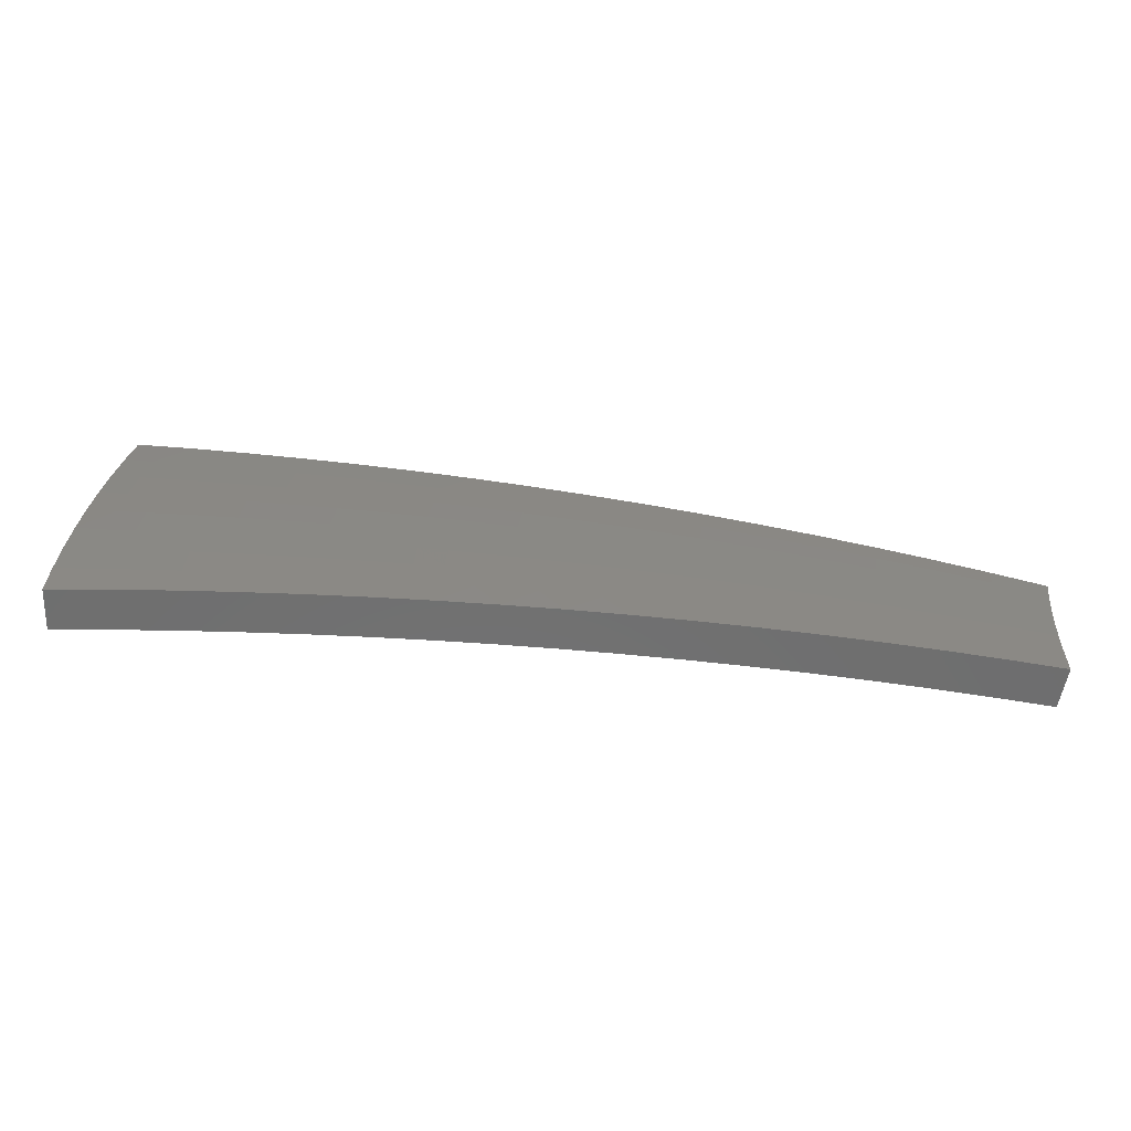
<metadata>
{"format":"stl","ext":"stl","renderer":"f3d","projection":"perspective","resolution":1024,"background":"white","views":[{"elev":-60.7,"azim":-21.1,"up":"+Y"}]}
</metadata>
<code>
# stl→obj: 432 verts, 860 faces
v -2.072 0.3653 11.22
v -1.952 0.3442 11.24
v -2.076 0.3182 11.22
v -1.959 0.3015 11.24
v -1.965 0.2587 11.24
v -2.083 0.2719 11.22
v -1.97 0.2158 11.24
v -2.089 0.2259 11.22
v -1.974 0.1727 11.24
v -2.093 0.1801 11.22
v -1.978 0.1296 11.24
v -2.097 0.1346 11.22
v -1.98 0.08645 11.24
v -2.099 0.08936 11.22
v -1.982 0.04324 11.24
v -2.101 0.0445 11.22
v -1.982 -9.868e-17 11.24
v -2.104 1.213e-13 11.22
v -2.22 0.04702 11.19
v -2.226 1.878e-13 11.19
v -2.34 0.04956 11.17
v -2.348 1.835e-13 11.17
v -2.459 0.05209 11.14
v -2.469 1.747e-13 11.14
v -2.579 0.05463 11.11
v -2.59 1.622e-13 11.11
v -2.699 0.05716 11.08
v -2.71 1.467e-13 11.08
v -2.819 0.0597 11.05
v -2.831 1.291e-13 11.05
v -2.879 0.06097 11.03
v -2.95 1.1e-13 11.01
v -2.939 0.06224 11.02
v -2.998 0.06351 11
v -2.936 0.125 11.02
v -2.996 0.1275 11
v -2.933 0.1882 11.02
v -2.993 0.1921 11
v -2.928 0.2519 11.02
v -2.988 0.257 11
v -2.921 0.316 11.02
v -2.981 0.3224 11
v -2.913 0.3804 11.02
v -2.973 0.3881 11
v -2.904 0.4451 11.02
v -2.963 0.4541 11
v -2.904 0.5121 11.01
v -3.022 0.5328 10.98
v -3.022 0.4632 10.98
v -3.081 0.4723 10.96
v -3.092 0.4036 10.96
v -3.151 0.4114 10.94
v -3.16 0.3417 10.94
v -3.219 0.3482 10.93
v -3.226 0.2776 10.93
v -3.286 0.2827 10.91
v -3.291 0.2112 10.91
v -3.351 0.2151 10.89
v -3.355 0.1428 10.89
v -3.415 0.1454 10.87
v -3.417 0.07238 10.87
v -3.477 0.07365 10.85
v -3.425 3.512e-14 10.86
v -3.543 2.055e-14 10.82
v -3.07 9.035e-14 10.98
v -3.058 0.06478 10.98
v -3.056 0.1301 10.98
v -3.052 0.1959 10.98
v -3.047 0.2622 10.98
v -3.04 0.3288 10.98
v -3.032 0.3959 10.98
v -3.118 0.06604 10.96
v -3.189 7.079e-14 10.94
v -3.178 0.06731 10.94
v -3.238 0.06858 10.93
v -3.176 0.1352 10.94
v -3.236 0.1377 10.93
v -3.172 0.2036 10.94
v -3.232 0.2074 10.93
v -3.167 0.2724 10.94
v -3.307 5.212e-14 10.9
v -3.298 0.06985 10.91
v -3.295 0.1403 10.91
v -3.358 0.07111 10.89
v -3.66 9.182e-15 10.78
v -3.597 0.07618 10.81
v -3.537 0.07491 10.83
v -3.475 0.1479 10.85
v -3.411 0.2189 10.87
v -3.345 0.2878 10.89
v -3.279 0.3546 10.91
v -3.21 0.4191 10.93
v -3.14 0.4814 10.94
v -3.139 0.5534 10.94
v -3.777 1.788e-15 10.74
v -3.716 0.0787 10.76
v -3.656 0.07744 10.78
v -3.594 0.153 10.81
v -3.534 0.1504 10.83
v -3.53 0.2266 10.83
v -3.471 0.2227 10.85
v -3.465 0.2981 10.85
v -3.405 0.2929 10.87
v -3.397 0.3674 10.87
v -3.338 0.361 10.89
v -3.329 0.4346 10.89
v -3.27 0.4269 10.91
v -3.259 0.4995 10.91
v -3.2 0.4904 10.93
v -3.256 0.574 10.9
v -3.893 -1.058e-15 10.7
v -3.835 0.08123 10.72
v -3.775 0.07996 10.74
v -3.713 0.1581 10.76
v -3.654 0.1555 10.78
v -3.649 0.2342 10.78
v -3.59 0.2304 10.81
v -3.584 0.3083 10.81
v -3.524 0.3032 10.83
v -3.516 0.3803 10.83
v -3.457 0.3739 10.85
v -3.447 0.4501 10.85
v -3.388 0.4424 10.87
v -3.377 0.5176 10.87
v -3.318 0.5085 10.89
v -3.372 0.5946 10.86
v -3.892 0.08493 10.7
v -3.832 0.1631 10.72
v -3.773 0.1606 10.74
v -3.768 0.2418 10.74
v -3.709 0.238 10.76
v -3.702 0.3185 10.76
v -3.643 0.3134 10.78
v -3.635 0.3931 10.78
v -3.576 0.3867 10.81
v -3.566 0.4655 10.81
v -3.507 0.4578 10.83
v -3.495 0.5357 10.83
v -3.436 0.5267 10.85
v -3.488 0.615 10.82
v -3.889 0.1698 10.7
v -3.828 0.2456 10.72
v -3.762 0.3236 10.74
v -3.694 0.3995 10.76
v -3.625 0.4733 10.78
v -3.554 0.5447 10.81
v -3.885 0.2546 10.7
v -3.821 0.3287 10.72
v -3.753 0.4059 10.74
v -3.684 0.481 10.76
v -3.613 0.5538 10.78
v -3.604 0.6354 10.78
v -3.878 0.3393 10.7
v -3.813 0.4123 10.72
v -3.743 0.4887 10.74
v -3.672 0.5628 10.76
v -3.87 0.4238 10.7
v -3.802 0.4964 10.72
v -3.731 0.5718 10.74
v -3.719 0.6557 10.74
v -3.859 0.5081 10.7
v -3.79 0.5809 10.72
v -3.847 0.5922 10.7
v -3.834 0.676 10.69
v -2.845 0.436 11.03
v -2.786 0.4913 11.05
v -2.785 0.4269 11.05
v -2.668 0.4704 11.08
v -2.667 0.4088 11.08
v -2.549 0.4495 11.11
v -2.549 0.3906 11.11
v -2.43 0.4285 11.14
v -2.43 0.3725 11.14
v -2.311 0.4075 11.17
v -2.312 0.3544 11.17
v -2.192 0.3865 11.19
v -2.194 0.3363 11.19
v -2.201 0.2874 11.19
v -2.207 0.2387 11.19
v -2.212 0.1903 11.19
v -2.216 0.1422 11.19
v -2.219 0.09444 11.19
v -2.32 0.3029 11.17
v -2.326 0.2516 11.17
v -2.331 0.2006 11.17
v -2.335 0.1499 11.17
v -2.338 0.09952 11.17
v -2.438 0.3183 11.14
v -2.445 0.2644 11.14
v -2.451 0.2108 11.14
v -2.455 0.1575 11.14
v -2.458 0.1046 11.14
v -2.557 0.3338 11.11
v -2.564 0.2773 11.11
v -2.57 0.2211 11.11
v -2.574 0.1652 11.11
v -2.577 0.1097 11.11
v -2.676 0.3493 11.08
v -2.683 0.2902 11.08
v -2.689 0.2314 11.08
v -2.694 0.1729 11.08
v -2.697 0.1148 11.08
v -2.795 0.3649 11.05
v -2.802 0.3031 11.05
v -2.809 0.2416 11.05
v -2.813 0.1806 11.05
v -2.817 0.1199 11.05
v -2.854 0.3726 11.03
v -2.862 0.3095 11.03
v -2.868 0.2468 11.03
v -2.873 0.1844 11.03
v -2.877 0.1224 11.03
v -3.1 0.3353 10.96
v -3.107 0.2673 10.96
v -3.112 0.1997 10.96
v -3.116 0.1326 10.96
v -1.998 -5.43e-16 11.33
v -2.121 -1.227e-13 11.31
v -2.244 -1.904e-13 11.28
v -2.366 -1.862e-13 11.25
v -2.489 -1.774e-13 11.23
v -2.61 -1.648e-13 11.2
v -2.732 -1.493e-13 11.16
v -2.853 -1.316e-13 11.13
v -2.974 -1.124e-13 11.1
v -3.094 -9.259e-14 11.06
v -3.214 -7.29e-14 11.03
v -3.333 -5.41e-14 10.99
v -3.452 -3.699e-14 10.95
v -3.571 -2.233e-14 10.91
v -3.689 -1.091e-14 10.87
v -3.807 -3.498e-15 10.83
v -3.924 -1.067e-15 10.78
v -2.117 0.04485 11.31
v -1.997 0.04358 11.33
v -2.116 0.09007 11.31
v -1.996 0.08714 11.33
v -2.113 0.1356 11.31
v -1.993 0.1306 11.33
v -2.11 0.1815 11.31
v -1.99 0.1741 11.33
v -2.105 0.2277 11.31
v -1.986 0.2175 11.33
v -2.099 0.2741 11.31
v -1.981 0.2607 11.33
v -2.092 0.3207 11.31
v -1.974 0.3039 11.33
v -1.967 0.3469 11.33
v -2.088 0.3682 11.31
v -2.211 0.3389 11.28
v -2.219 0.2897 11.28
v -2.225 0.2406 11.28
v -2.23 0.1918 11.28
v -2.233 0.1433 11.28
v -2.236 0.09519 11.28
v -2.238 0.0474 11.28
v -2.358 0.04995 11.26
v -2.479 0.0525 11.23
v -2.599 0.05506 11.2
v -2.72 0.05761 11.17
v -2.841 0.06017 11.14
v -2.901 0.06145 11.12
v -2.962 0.06273 11.1
v -3.022 0.06401 11.08
v -3.02 0.1285 11.08
v -3.08 0.1311 11.07
v -3.077 0.1974 11.07
v -3.137 0.2013 11.05
v -3.131 0.2694 11.05
v -3.192 0.2746 11.03
v -3.185 0.3444 11.03
v -3.245 0.3509 11.01
v -3.236 0.4224 11.01
v -3.295 0.4302 10.99
v -3.285 0.5034 10.99
v -3.344 0.5126 10.97
v -3.281 0.5786 10.99
v -3.399 0.5993 10.95
v -2.209 0.3895 11.28
v -2.33 0.3572 11.26
v -2.338 0.3053 11.26
v -2.344 0.2536 11.26
v -2.35 0.2022 11.26
v -2.354 0.1511 11.26
v -2.357 0.1003 11.26
v -2.329 0.4107 11.25
v -2.449 0.3754 11.23
v -2.458 0.3209 11.23
v -2.464 0.2665 11.23
v -2.47 0.2125 11.23
v -2.474 0.1588 11.23
v -2.477 0.1054 11.23
v -2.45 0.4319 11.23
v -2.569 0.3937 11.2
v -2.577 0.3365 11.2
v -2.584 0.2795 11.2
v -2.59 0.2228 11.2
v -2.595 0.1665 11.2
v -2.598 0.1106 11.2
v -2.569 0.4531 11.2
v -2.688 0.412 11.17
v -2.697 0.3521 11.17
v -2.704 0.2925 11.17
v -2.71 0.2332 11.17
v -2.715 0.1742 11.17
v -2.718 0.1157 11.17
v -2.689 0.4741 11.16
v -2.807 0.4303 11.14
v -2.817 0.3677 11.14
v -2.824 0.3055 11.14
v -2.831 0.2435 11.14
v -2.836 0.182 11.14
v -2.839 0.1208 11.14
v -2.808 0.4951 11.13
v -2.867 0.4394 11.12
v -2.876 0.3756 11.12
v -2.884 0.312 11.12
v -2.891 0.2487 11.12
v -2.896 0.1858 11.12
v -2.899 0.1234 11.12
v -2.927 0.5161 11.1
v -2.927 0.4486 11.1
v -2.936 0.3834 11.1
v -2.944 0.3185 11.1
v -2.951 0.2539 11.1
v -2.956 0.1897 11.1
v -2.96 0.126 11.1
v -2.986 0.4577 11.08
v -3.045 0.537 11.06
v -3.046 0.4669 11.07
v -3.106 0.476 11.05
v -3.056 0.399 11.07
v -3.116 0.4068 11.05
v -3.065 0.3314 11.07
v -3.125 0.3379 11.05
v -3.071 0.2642 11.07
v -3.164 0.5578 11.03
v -3.165 0.4852 11.03
v -3.176 0.4146 11.03
v -3.225 0.4943 11.01
v -3.516 0.6199 10.91
v -3.463 0.5308 10.93
v -3.404 0.5217 10.95
v -3.355 0.438 10.97
v -3.304 0.3574 10.99
v -3.252 0.2798 11.01
v -3.197 0.2052 11.03
v -3.141 0.1337 11.05
v -3.082 0.06529 11.07
v -3.632 0.6404 10.87
v -3.582 0.5491 10.89
v -3.523 0.5399 10.91
v -3.475 0.4536 10.93
v -3.415 0.4458 10.95
v -3.424 0.3704 10.95
v -3.364 0.3639 10.97
v -3.372 0.2901 10.97
v -3.312 0.2849 10.99
v -3.317 0.2129 10.99
v -3.257 0.209 11.01
v -3.261 0.1388 11.01
v -3.201 0.1363 11.03
v -3.203 0.06784 11.03
v -3.143 0.06657 11.05
v -3.748 0.6609 10.82
v -3.701 0.5673 10.85
v -3.642 0.5582 10.87
v -3.594 0.4692 10.89
v -3.534 0.4614 10.91
v -3.544 0.3833 10.91
v -3.484 0.3768 10.93
v -3.492 0.3004 10.93
v -3.432 0.2953 10.95
v -3.438 0.2206 10.95
v -3.378 0.2168 10.97
v -3.382 0.1439 10.97
v -3.321 0.1414 10.99
v -3.324 0.0704 10.99
v -3.264 0.06912 11.01
v -3.864 0.6813 10.78
v -3.82 0.5854 10.8
v -3.76 0.5764 10.83
v -3.713 0.4848 10.85
v -3.654 0.477 10.87
v -3.664 0.3962 10.87
v -3.604 0.3898 10.89
v -3.612 0.3107 10.89
v -3.552 0.3056 10.91
v -3.558 0.2283 10.91
v -3.498 0.2245 10.93
v -3.502 0.1491 10.93
v -3.442 0.1465 10.95
v -3.444 0.07295 10.95
v -3.384 0.07168 10.97
v -3.878 0.5968 10.78
v -3.89 0.5121 10.78
v -3.832 0.5003 10.8
v -3.9 0.4272 10.78
v -3.843 0.4156 10.8
v -3.909 0.342 10.78
v -3.851 0.3313 10.8
v -3.915 0.2566 10.78
v -3.858 0.2476 10.8
v -3.92 0.1711 10.78
v -3.863 0.1644 10.8
v -3.923 0.0856 10.78
v -3.865 0.08187 10.8
v -3.745 0.07933 10.85
v -3.805 0.0806 10.83
v -3.625 0.07678 10.89
v -3.685 0.07805 10.87
v -3.743 0.1593 10.85
v -3.803 0.1619 10.83
v -3.798 0.2437 10.83
v -3.505 0.07423 10.93
v -3.565 0.0755 10.91
v -3.622 0.1542 10.89
v -3.683 0.1568 10.87
v -3.678 0.2361 10.87
v -3.738 0.2399 10.85
v -3.732 0.3211 10.85
v -3.792 0.3262 10.83
v -3.783 0.4092 10.83
v -3.562 0.1516 10.91
v -3.016 0.1936 11.08
v -3.011 0.2591 11.08
v -3.004 0.3249 11.08
v -2.996 0.3912 11.08
v -3.618 0.2322 10.89
v -3.672 0.3159 10.87
v -3.723 0.4027 10.85
v -3.773 0.4926 10.83
f 1 2 3
f 3 2 4
f 3 4 5
f 3 5 6
f 6 5 7
f 6 7 8
f 8 7 9
f 8 9 10
f 10 9 11
f 10 11 12
f 12 11 13
f 12 13 14
f 14 13 15
f 14 15 16
f 16 15 17
f 16 17 18
f 16 18 19
f 19 18 20
f 19 20 21
f 21 20 22
f 21 22 23
f 23 22 24
f 23 24 25
f 25 24 26
f 25 26 27
f 27 26 28
f 27 28 29
f 29 28 30
f 29 30 31
f 31 30 32
f 31 32 33
f 33 32 34
f 33 34 35
f 35 34 36
f 35 36 37
f 37 36 38
f 37 38 39
f 39 38 40
f 39 40 41
f 41 40 42
f 41 42 43
f 43 42 44
f 43 44 45
f 45 44 46
f 45 46 47
f 47 46 48
f 48 46 49
f 48 49 50
f 50 49 51
f 50 51 52
f 52 51 53
f 52 53 54
f 54 53 55
f 54 55 56
f 56 55 57
f 56 57 58
f 58 57 59
f 58 59 60
f 60 59 61
f 60 61 62
f 62 61 63
f 62 63 64
f 32 65 34
f 34 65 66
f 34 66 36
f 36 66 67
f 36 67 38
f 38 67 68
f 38 68 40
f 40 68 69
f 40 69 42
f 42 69 70
f 42 70 44
f 44 70 71
f 44 71 46
f 46 71 49
f 66 65 72
f 72 65 73
f 72 73 74
f 74 73 75
f 74 75 76
f 76 75 77
f 76 77 78
f 78 77 79
f 78 79 80
f 80 79 55
f 80 55 53
f 73 81 75
f 75 81 82
f 75 82 77
f 77 82 83
f 77 83 79
f 79 83 57
f 79 57 55
f 82 81 84
f 84 81 63
f 84 63 61
f 85 86 64
f 64 86 87
f 64 87 62
f 62 87 88
f 62 88 60
f 60 88 89
f 60 89 58
f 58 89 90
f 58 90 56
f 56 90 91
f 56 91 54
f 54 91 92
f 54 92 52
f 52 92 93
f 52 93 50
f 50 93 94
f 50 94 48
f 95 96 85
f 85 96 97
f 85 97 86
f 86 97 98
f 86 98 99
f 99 98 100
f 99 100 101
f 101 100 102
f 101 102 103
f 103 102 104
f 103 104 105
f 105 104 106
f 105 106 107
f 107 106 108
f 107 108 109
f 109 108 110
f 109 110 94
f 111 112 95
f 95 112 113
f 95 113 96
f 96 113 114
f 96 114 115
f 115 114 116
f 115 116 117
f 117 116 118
f 117 118 119
f 119 118 120
f 119 120 121
f 121 120 122
f 121 122 123
f 123 122 124
f 123 124 125
f 125 124 126
f 125 126 110
f 111 127 112
f 112 127 128
f 112 128 129
f 129 128 130
f 129 130 131
f 131 130 132
f 131 132 133
f 133 132 134
f 133 134 135
f 135 134 136
f 135 136 137
f 137 136 138
f 137 138 139
f 139 138 140
f 139 140 126
f 127 141 128
f 128 141 142
f 128 142 130
f 130 142 143
f 130 143 132
f 132 143 144
f 132 144 134
f 134 144 145
f 134 145 136
f 136 145 146
f 136 146 138
f 138 146 140
f 141 147 142
f 142 147 148
f 142 148 143
f 143 148 149
f 143 149 144
f 144 149 150
f 144 150 145
f 145 150 151
f 145 151 146
f 146 151 152
f 146 152 140
f 147 153 148
f 148 153 154
f 148 154 149
f 149 154 155
f 149 155 150
f 150 155 156
f 150 156 151
f 151 156 152
f 153 157 154
f 154 157 158
f 154 158 155
f 155 158 159
f 155 159 156
f 156 159 160
f 156 160 152
f 157 161 158
f 158 161 162
f 158 162 159
f 159 162 160
f 161 163 162
f 162 163 164
f 162 164 160
f 45 47 165
f 165 47 166
f 165 166 167
f 167 166 168
f 167 168 169
f 169 168 170
f 169 170 171
f 171 170 172
f 171 172 173
f 173 172 174
f 173 174 175
f 175 174 176
f 175 176 177
f 177 176 1
f 177 1 3
f 177 3 178
f 178 3 6
f 178 6 179
f 179 6 8
f 179 8 180
f 180 8 10
f 180 10 181
f 181 10 12
f 181 12 182
f 182 12 14
f 182 14 19
f 19 14 16
f 175 177 183
f 183 177 178
f 183 178 184
f 184 178 179
f 184 179 185
f 185 179 180
f 185 180 186
f 186 180 181
f 186 181 187
f 187 181 182
f 187 182 21
f 21 182 19
f 173 175 188
f 188 175 183
f 188 183 189
f 189 183 184
f 189 184 190
f 190 184 185
f 190 185 191
f 191 185 186
f 191 186 192
f 192 186 187
f 192 187 23
f 23 187 21
f 171 173 193
f 193 173 188
f 193 188 194
f 194 188 189
f 194 189 195
f 195 189 190
f 195 190 196
f 196 190 191
f 196 191 197
f 197 191 192
f 197 192 25
f 25 192 23
f 169 171 198
f 198 171 193
f 198 193 199
f 199 193 194
f 199 194 200
f 200 194 195
f 200 195 201
f 201 195 196
f 201 196 202
f 202 196 197
f 202 197 27
f 27 197 25
f 167 169 203
f 203 169 198
f 203 198 204
f 204 198 199
f 204 199 205
f 205 199 200
f 205 200 206
f 206 200 201
f 206 201 207
f 207 201 202
f 207 202 29
f 29 202 27
f 43 45 165
f 165 167 208
f 208 167 203
f 208 203 209
f 209 203 204
f 209 204 210
f 210 204 205
f 210 205 211
f 211 205 206
f 211 206 212
f 212 206 207
f 212 207 31
f 31 207 29
f 51 49 71
f 109 94 93
f 125 110 108
f 107 109 92
f 92 109 93
f 139 126 124
f 123 125 106
f 106 125 108
f 137 139 122
f 122 139 124
f 41 43 208
f 208 43 165
f 41 208 209
f 51 71 213
f 213 71 70
f 213 70 214
f 214 70 69
f 214 69 215
f 215 69 68
f 215 68 216
f 216 68 67
f 216 67 72
f 72 67 66
f 105 107 91
f 91 107 92
f 121 123 104
f 104 123 106
f 135 137 120
f 120 137 122
f 39 41 209
f 39 209 210
f 80 53 213
f 213 53 51
f 80 213 214
f 103 105 90
f 90 105 91
f 119 121 102
f 102 121 104
f 133 135 118
f 118 135 120
f 37 39 210
f 37 210 211
f 78 80 214
f 78 214 215
f 101 103 89
f 89 103 90
f 117 119 100
f 100 119 102
f 131 133 116
f 116 133 118
f 35 37 211
f 35 211 212
f 76 78 215
f 76 215 216
f 59 57 83
f 99 101 88
f 88 101 89
f 115 117 98
f 98 117 100
f 129 131 114
f 114 131 116
f 33 35 212
f 33 212 31
f 74 76 216
f 74 216 72
f 82 84 83
f 83 84 59
f 84 61 59
f 86 99 87
f 87 99 88
f 96 115 97
f 97 115 98
f 112 129 113
f 113 129 114
f 217 218 17
f 17 218 18
f 18 218 219
f 18 219 20
f 20 219 220
f 20 220 22
f 22 220 221
f 22 221 24
f 24 221 222
f 24 222 26
f 26 222 223
f 26 223 28
f 28 223 224
f 28 224 30
f 30 224 225
f 30 225 32
f 32 225 226
f 32 226 65
f 65 226 227
f 65 227 73
f 73 227 228
f 73 228 81
f 81 228 229
f 81 229 63
f 63 229 230
f 63 230 64
f 64 230 231
f 64 231 85
f 85 231 232
f 85 232 95
f 95 232 233
f 95 233 111
f 218 217 234
f 234 217 235
f 234 235 236
f 236 235 237
f 236 237 238
f 238 237 239
f 238 239 240
f 240 239 241
f 240 241 242
f 242 241 243
f 242 243 244
f 244 243 245
f 244 245 246
f 246 245 247
f 246 247 248
f 248 249 246
f 246 249 250
f 246 250 244
f 244 250 251
f 244 251 242
f 242 251 252
f 242 252 240
f 240 252 253
f 240 253 238
f 238 253 254
f 238 254 236
f 236 254 255
f 236 255 234
f 234 255 256
f 234 256 218
f 218 256 219
f 219 256 257
f 219 257 220
f 220 257 258
f 220 258 221
f 221 258 259
f 221 259 222
f 222 259 260
f 222 260 223
f 223 260 261
f 223 261 224
f 224 261 262
f 224 262 225
f 225 262 263
f 225 263 264
f 264 263 265
f 264 265 266
f 266 265 267
f 266 267 268
f 268 267 269
f 268 269 270
f 270 269 271
f 270 271 272
f 272 271 273
f 272 273 274
f 274 273 275
f 274 275 276
f 276 275 277
f 276 277 278
f 249 279 250
f 250 279 280
f 250 280 251
f 251 280 281
f 251 281 252
f 252 281 282
f 252 282 253
f 253 282 283
f 253 283 254
f 254 283 284
f 254 284 255
f 255 284 285
f 255 285 256
f 256 285 257
f 279 286 280
f 280 286 287
f 280 287 281
f 281 287 288
f 281 288 282
f 282 288 289
f 282 289 283
f 283 289 290
f 283 290 284
f 284 290 291
f 284 291 285
f 285 291 292
f 285 292 257
f 257 292 258
f 286 293 287
f 287 293 294
f 287 294 288
f 288 294 295
f 288 295 289
f 289 295 296
f 289 296 290
f 290 296 297
f 290 297 291
f 291 297 298
f 291 298 292
f 292 298 299
f 292 299 258
f 258 299 259
f 293 300 294
f 294 300 301
f 294 301 295
f 295 301 302
f 295 302 296
f 296 302 303
f 296 303 297
f 297 303 304
f 297 304 298
f 298 304 305
f 298 305 299
f 299 305 306
f 299 306 259
f 259 306 260
f 300 307 301
f 301 307 308
f 301 308 302
f 302 308 309
f 302 309 303
f 303 309 310
f 303 310 304
f 304 310 311
f 304 311 305
f 305 311 312
f 305 312 306
f 306 312 313
f 306 313 260
f 260 313 261
f 307 314 308
f 308 314 315
f 308 315 309
f 309 315 316
f 309 316 310
f 310 316 317
f 310 317 311
f 311 317 318
f 311 318 312
f 312 318 319
f 312 319 313
f 313 319 320
f 313 320 261
f 261 320 262
f 314 321 315
f 315 321 322
f 315 322 316
f 316 322 323
f 316 323 317
f 317 323 324
f 317 324 318
f 318 324 325
f 318 325 319
f 319 325 326
f 319 326 320
f 320 326 327
f 320 327 262
f 262 327 263
f 322 321 328
f 328 321 329
f 328 329 330
f 330 329 331
f 330 331 332
f 332 331 333
f 332 333 334
f 334 333 335
f 334 335 336
f 336 335 269
f 336 269 267
f 329 337 331
f 331 337 338
f 331 338 333
f 333 338 339
f 333 339 335
f 335 339 271
f 335 271 269
f 338 337 340
f 340 337 277
f 340 277 275
f 341 342 278
f 278 342 343
f 278 343 276
f 276 343 344
f 276 344 274
f 274 344 345
f 274 345 272
f 272 345 346
f 272 346 270
f 270 346 347
f 270 347 268
f 268 347 348
f 268 348 266
f 266 348 349
f 266 349 264
f 264 349 226
f 264 226 225
f 350 351 341
f 341 351 352
f 341 352 342
f 342 352 353
f 342 353 354
f 354 353 355
f 354 355 356
f 356 355 357
f 356 357 358
f 358 357 359
f 358 359 360
f 360 359 361
f 360 361 362
f 362 361 363
f 362 363 364
f 364 363 227
f 364 227 226
f 365 366 350
f 350 366 367
f 350 367 351
f 351 367 368
f 351 368 369
f 369 368 370
f 369 370 371
f 371 370 372
f 371 372 373
f 373 372 374
f 373 374 375
f 375 374 376
f 375 376 377
f 377 376 378
f 377 378 379
f 379 378 228
f 379 228 227
f 380 381 365
f 365 381 382
f 365 382 366
f 366 382 383
f 366 383 384
f 384 383 385
f 384 385 386
f 386 385 387
f 386 387 388
f 388 387 389
f 388 389 390
f 390 389 391
f 390 391 392
f 392 391 393
f 392 393 394
f 394 393 229
f 394 229 228
f 380 395 381
f 381 395 396
f 381 396 397
f 397 396 398
f 397 398 399
f 399 398 400
f 399 400 401
f 401 400 402
f 401 402 403
f 403 402 404
f 403 404 405
f 405 404 406
f 405 406 407
f 407 406 233
f 407 233 232
f 231 408 232
f 232 408 409
f 232 409 407
f 407 409 405
f 230 410 231
f 231 410 411
f 231 411 408
f 408 411 412
f 408 412 413
f 413 412 414
f 413 414 403
f 403 414 401
f 229 415 230
f 230 415 416
f 230 416 410
f 410 416 417
f 410 417 418
f 418 417 419
f 418 419 420
f 420 419 421
f 420 421 422
f 422 421 423
f 422 423 399
f 399 423 397
f 265 263 327
f 364 226 349
f 379 227 363
f 362 364 348
f 348 364 349
f 394 228 378
f 377 379 361
f 361 379 363
f 415 229 393
f 392 394 376
f 376 394 378
f 393 391 415
f 415 391 424
f 415 424 416
f 416 424 417
f 412 411 418
f 418 411 410
f 405 409 413
f 413 409 408
f 265 327 425
f 425 327 326
f 425 326 426
f 426 326 325
f 426 325 427
f 427 325 324
f 427 324 428
f 428 324 323
f 428 323 328
f 328 323 322
f 360 362 347
f 347 362 348
f 375 377 359
f 359 377 361
f 390 392 374
f 374 392 376
f 391 389 424
f 424 389 429
f 424 429 417
f 417 429 419
f 414 412 420
f 420 412 418
f 403 405 413
f 336 267 425
f 425 267 265
f 336 425 426
f 358 360 346
f 346 360 347
f 373 375 357
f 357 375 359
f 388 390 372
f 372 390 374
f 389 387 429
f 429 387 430
f 429 430 419
f 419 430 421
f 401 414 422
f 422 414 420
f 334 336 426
f 334 426 427
f 356 358 345
f 345 358 346
f 371 373 355
f 355 373 357
f 386 388 370
f 370 388 372
f 387 385 430
f 430 385 431
f 430 431 421
f 421 431 423
f 399 401 422
f 332 334 427
f 332 427 428
f 273 271 339
f 354 356 344
f 344 356 345
f 369 371 353
f 353 371 355
f 384 386 368
f 368 386 370
f 385 383 431
f 431 383 432
f 431 432 423
f 423 432 397
f 330 332 428
f 330 428 328
f 338 340 339
f 339 340 273
f 340 275 273
f 342 354 343
f 343 354 344
f 351 369 352
f 352 369 353
f 366 384 367
f 367 384 368
f 381 397 432
f 381 432 382
f 382 432 383
f 248 2 249
f 249 2 1
f 249 1 279
f 279 1 176
f 279 176 286
f 286 176 174
f 286 174 293
f 293 174 172
f 293 172 300
f 300 172 170
f 300 170 307
f 307 170 168
f 307 168 314
f 314 168 166
f 314 166 321
f 321 166 47
f 321 47 329
f 329 47 48
f 329 48 337
f 337 48 94
f 337 94 277
f 277 94 110
f 277 110 278
f 278 110 126
f 278 126 341
f 341 126 140
f 341 140 350
f 350 140 152
f 350 152 365
f 365 152 160
f 365 160 380
f 380 160 164
f 2 248 4
f 4 248 247
f 4 247 5
f 5 247 245
f 5 245 7
f 7 245 243
f 7 243 9
f 9 243 241
f 9 241 11
f 11 241 239
f 11 239 13
f 13 239 237
f 13 237 15
f 15 237 235
f 15 235 17
f 17 235 217
f 233 406 111
f 111 406 127
f 127 406 404
f 127 404 141
f 141 404 402
f 141 402 147
f 147 402 400
f 147 400 153
f 153 400 398
f 153 398 157
f 157 398 396
f 157 396 161
f 161 396 395
f 161 395 163
f 163 395 380
f 163 380 164

</code>
